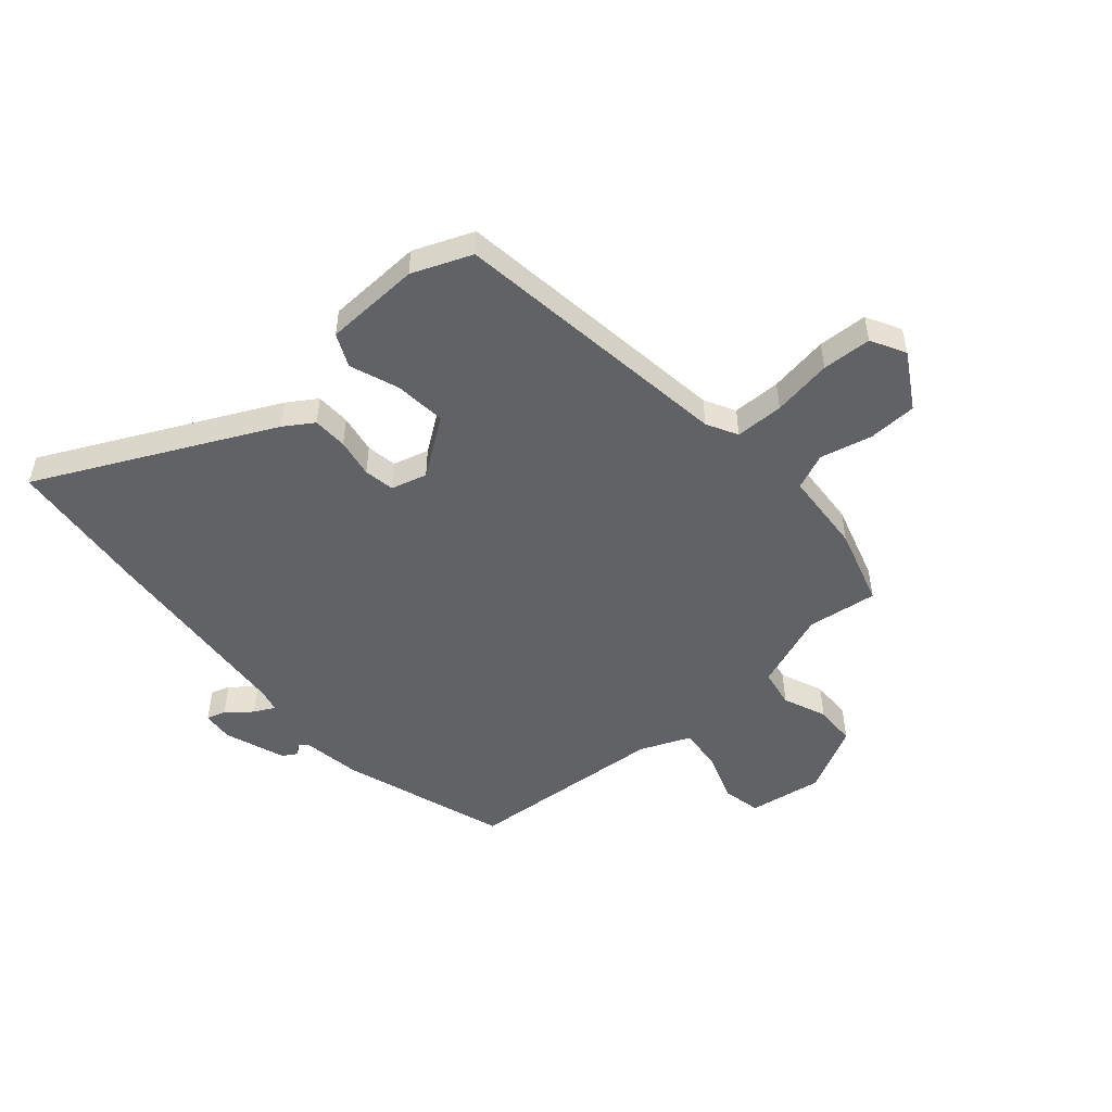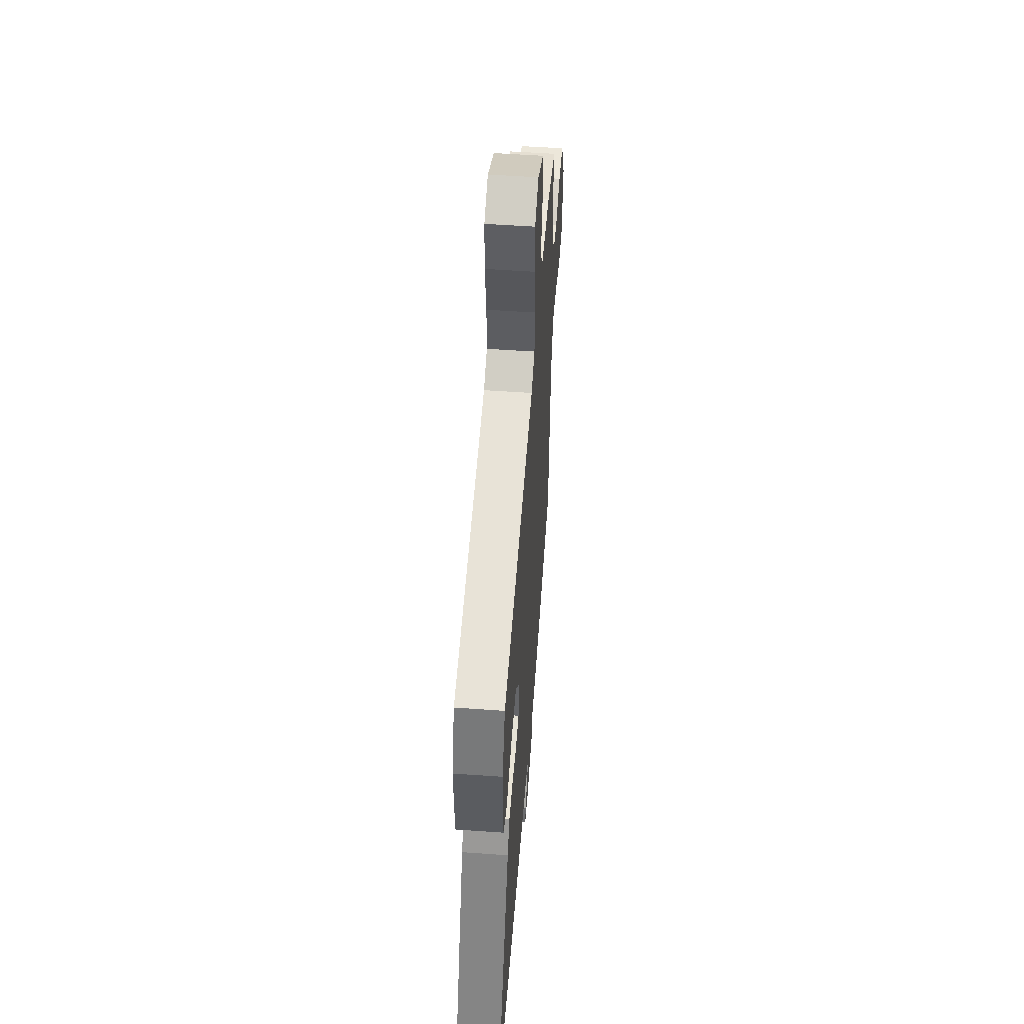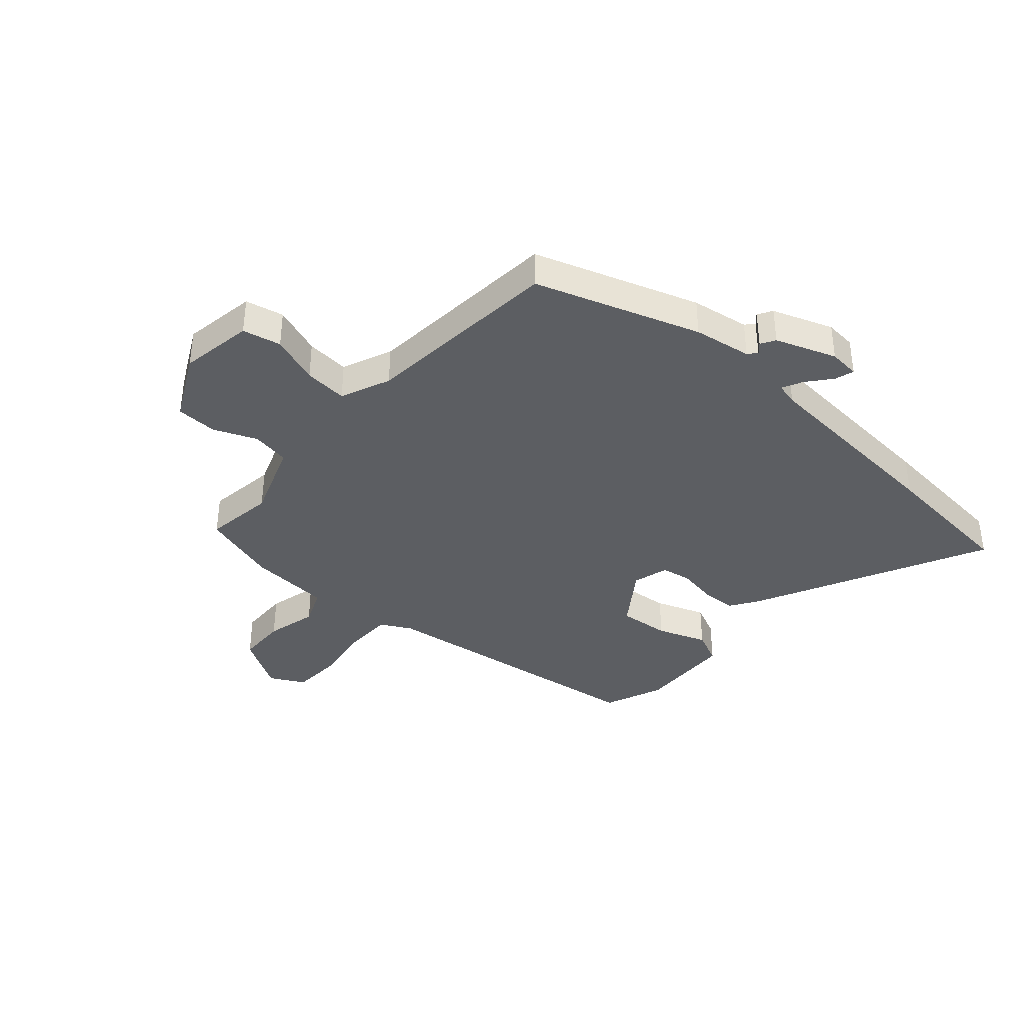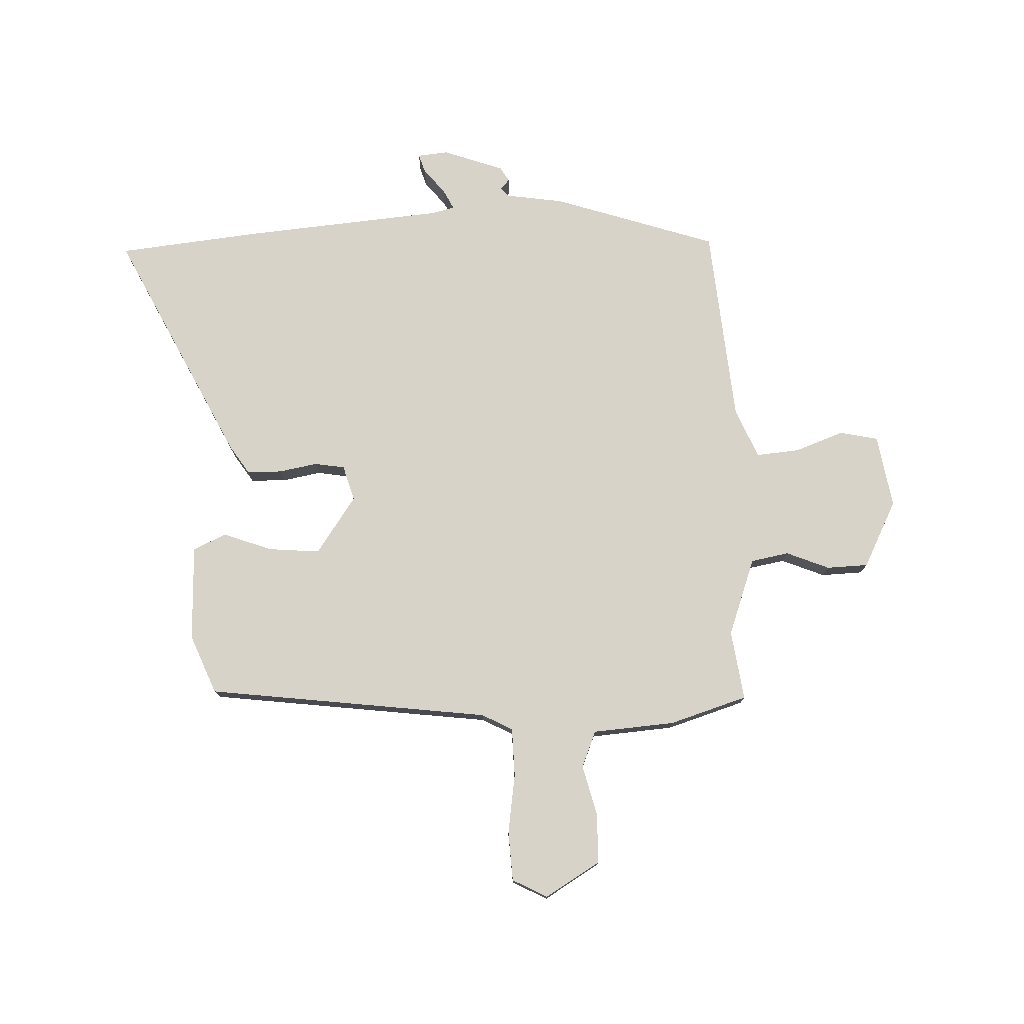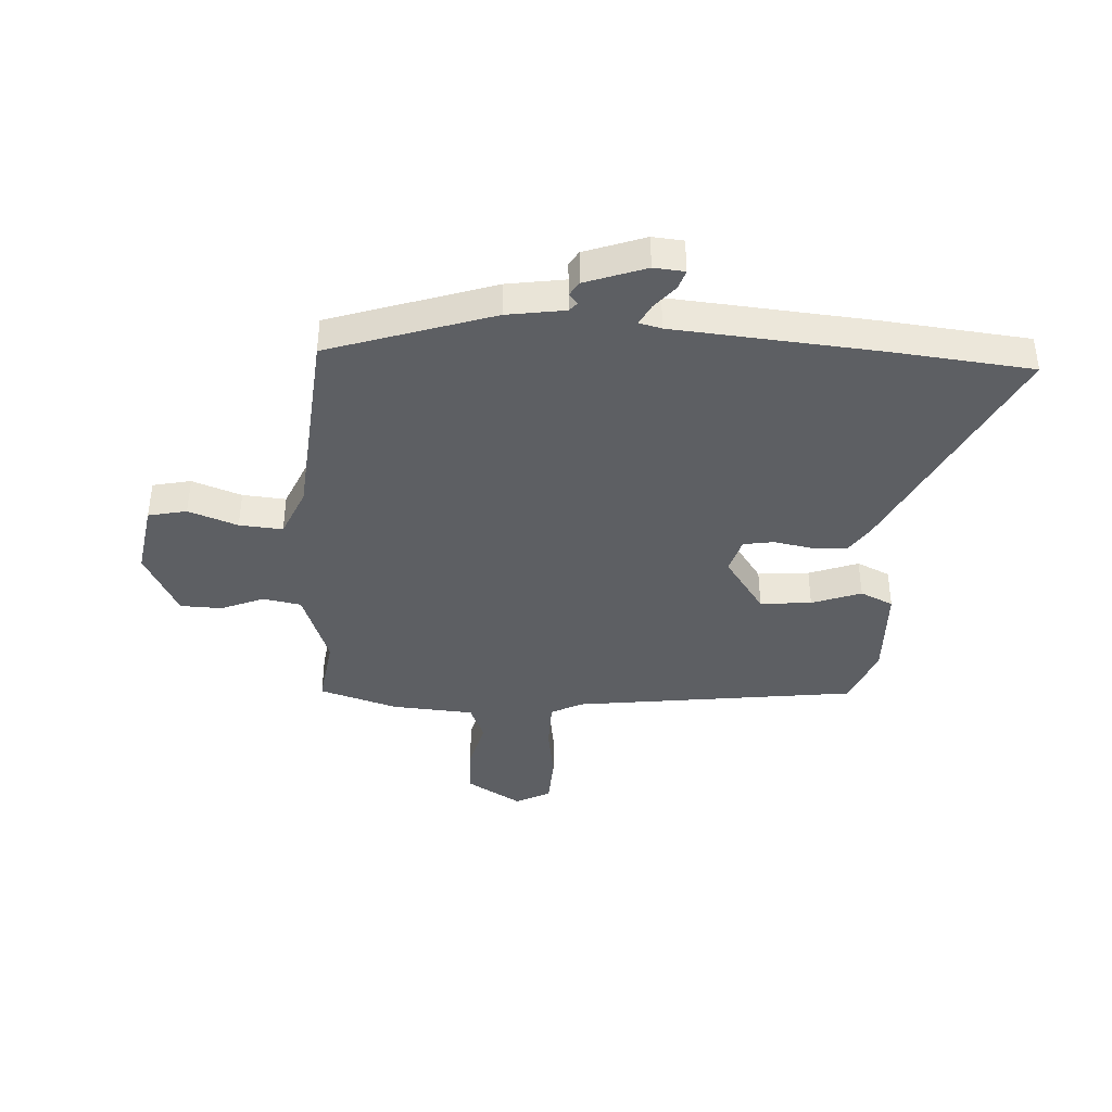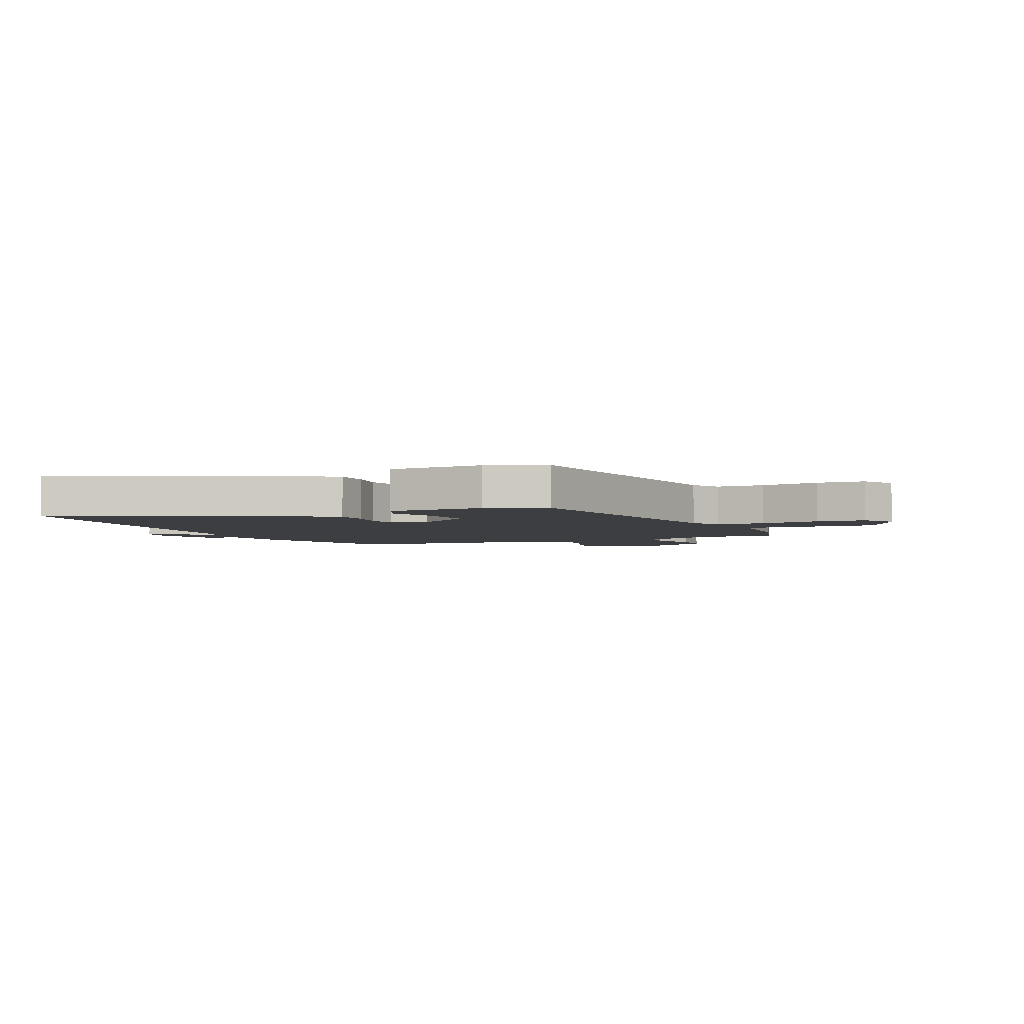
<metadata>
{"format":"obj","ext":"obj","renderer":"f3d","projection":"perspective","resolution":1024,"background":"white","views":[{"elev":-50.5,"azim":-49.8,"up":"+Y"},{"elev":53.0,"azim":-85.6,"up":"+Z"},{"elev":-37.9,"azim":137.6,"up":"+Y"},{"elev":76.7,"azim":-3.4,"up":"+Y"},{"elev":-39.8,"azim":175.5,"up":"+Y"},{"elev":-3.6,"azim":-66.5,"up":"+Y"}]}
</metadata>
<code>
v 0.496 0.07 0.477
v 0.481 0.07 0.352
v 0.534 0.07 0.215
v 0.602 0.07 0.204
v 0.678 0.07 0.237
v 0.752 0.07 0.236
v 0.815 0.07 0.118
v 0.796 0.07 -0.013
v 0.728 0.07 -0.029
v 0.64 0.07 0.001
v 0.563 0.07 0.006
v 0.527 0.07 -0.083
v 0.503 0.07 -0.438
v 0.213 0.07 -0.541
v 0.11 0.07 -0.559
v 0.097 0.07 -0.575
v 0.113 0.07 -0.592
v 0.098 0.07 -0.618
v -0.009 0.07 -0.659
v -0.064 0.07 -0.655
v -0.054 0.07 -0.621
v -0.019 0.07 -0.577
v -0.001 0.07 -0.54
v -0.041 0.07 -0.531
v -0.402 0.07 -0.508
v -0.656 0.07 -0.487
v -0.46 0.07 -0.071
v -0.427 0.07 -0.019
v -0.365 0.07 -0.016
v -0.296 0.07 -0.027
v -0.242 0.07 -0.017
v -0.225 0.07 0.047
v -0.298 0.07 0.147
v -0.389 0.07 0.137
v -0.476 0.07 0.103
v -0.535 0.07 0.129
v -0.544 0.07 0.3
v -0.503 0.07 0.406
v 0 0.07 0.481
v 0.054 0.07 0.511
v 0.054 0.07 0.597
v 0.036 0.07 0.703
v 0.039 0.07 0.791
v 0.1 0.07 0.825
v 0.199 0.07 0.768
v 0.203 0.07 0.68
v 0.182 0.07 0.589
v 0.21 0.07 0.525
v 0.357 0.07 0.517
v 0.496 0 0.477
v 0.481 0 0.352
v 0.534 0 0.215
v 0.602 0 0.204
v 0.678 0 0.237
v 0.752 0 0.236
v 0.815 0 0.118
v 0.796 0 -0.013
v 0.728 0 -0.029
v 0.64 0 0.001
v 0.563 0 0.006
v 0.527 0 -0.083
v 0.503 0 -0.438
v 0.213 0 -0.541
v 0.11 0 -0.559
v 0.097 0 -0.575
v 0.113 0 -0.592
v 0.098 0 -0.618
v -0.009 0 -0.659
v -0.064 0 -0.655
v -0.054 0 -0.621
v -0.019 0 -0.577
v -0.001 0 -0.54
v -0.041 0 -0.531
v -0.402 0 -0.508
v -0.656 0 -0.487
v -0.46 0 -0.071
v -0.427 0 -0.019
v -0.365 0 -0.016
v -0.296 0 -0.027
v -0.242 0 -0.017
v -0.225 0 0.047
v -0.298 0 0.147
v -0.389 0 0.137
v -0.476 0 0.103
v -0.535 0 0.129
v -0.544 0 0.3
v -0.503 0 0.406
v 0 0 0.481
v 0.054 0 0.511
v 0.054 0 0.597
v 0.036 0 0.703
v 0.039 0 0.791
v 0.1 0 0.825
v 0.199 0 0.768
v 0.203 0 0.68
v 0.182 0 0.589
v 0.21 0 0.525
v 0.357 0 0.517
f 48 49 1 2
f 44 45 46 47
f 42 43 44 47
f 41 42 47 48
f 40 41 48 2
f 36 37 38 39
f 34 35 36 39
f 33 34 39 40
f 32 33 40 2
f 27 28 29 30
f 27 30 31
f 24 25 26 27
f 23 24 27 31
f 19 20 21 22
f 19 22 23
f 16 17 18 19
f 15 16 19 23
f 12 13 14 15
f 11 12 15 23
f 7 8 9 10
f 7 10 11
f 4 5 6 7
f 3 4 7 11
f 11 23 31 32
f 2 3 11 32
f 51 50 98 97
f 96 95 94 93
f 96 93 92 91
f 97 96 91 90
f 51 97 90 89
f 88 87 86 85
f 88 85 84 83
f 89 88 83 82
f 51 89 82 81
f 79 78 77 76
f 80 79 76
f 76 75 74 73
f 80 76 73 72
f 71 70 69 68
f 72 71 68
f 68 67 66 65
f 72 68 65 64
f 64 63 62 61
f 72 64 61 60
f 59 58 57 56
f 60 59 56
f 56 55 54 53
f 60 56 53 52
f 81 80 72 60
f 81 60 52 51
f 1 50 51 2
f 2 51 52 3
f 3 52 53 4
f 4 53 54 5
f 5 54 55 6
f 6 55 56 7
f 7 56 57 8
f 8 57 58 9
f 9 58 59 10
f 10 59 60 11
f 11 60 61 12
f 12 61 62 13
f 13 62 63 14
f 14 63 64 15
f 15 64 65 16
f 16 65 66 17
f 17 66 67 18
f 18 67 68 19
f 19 68 69 20
f 20 69 70 21
f 21 70 71 22
f 22 71 72 23
f 23 72 73 24
f 24 73 74 25
f 25 74 75 26
f 26 75 76 27
f 27 76 77 28
f 28 77 78 29
f 29 78 79 30
f 30 79 80 31
f 31 80 81 32
f 32 81 82 33
f 33 82 83 34
f 34 83 84 35
f 35 84 85 36
f 36 85 86 37
f 37 86 87 38
f 38 87 88 39
f 39 88 89 40
f 40 89 90 41
f 41 90 91 42
f 42 91 92 43
f 43 92 93 44
f 44 93 94 45
f 45 94 95 46
f 46 95 96 47
f 47 96 97 48
f 48 97 98 49
f 49 98 50 1

</code>
